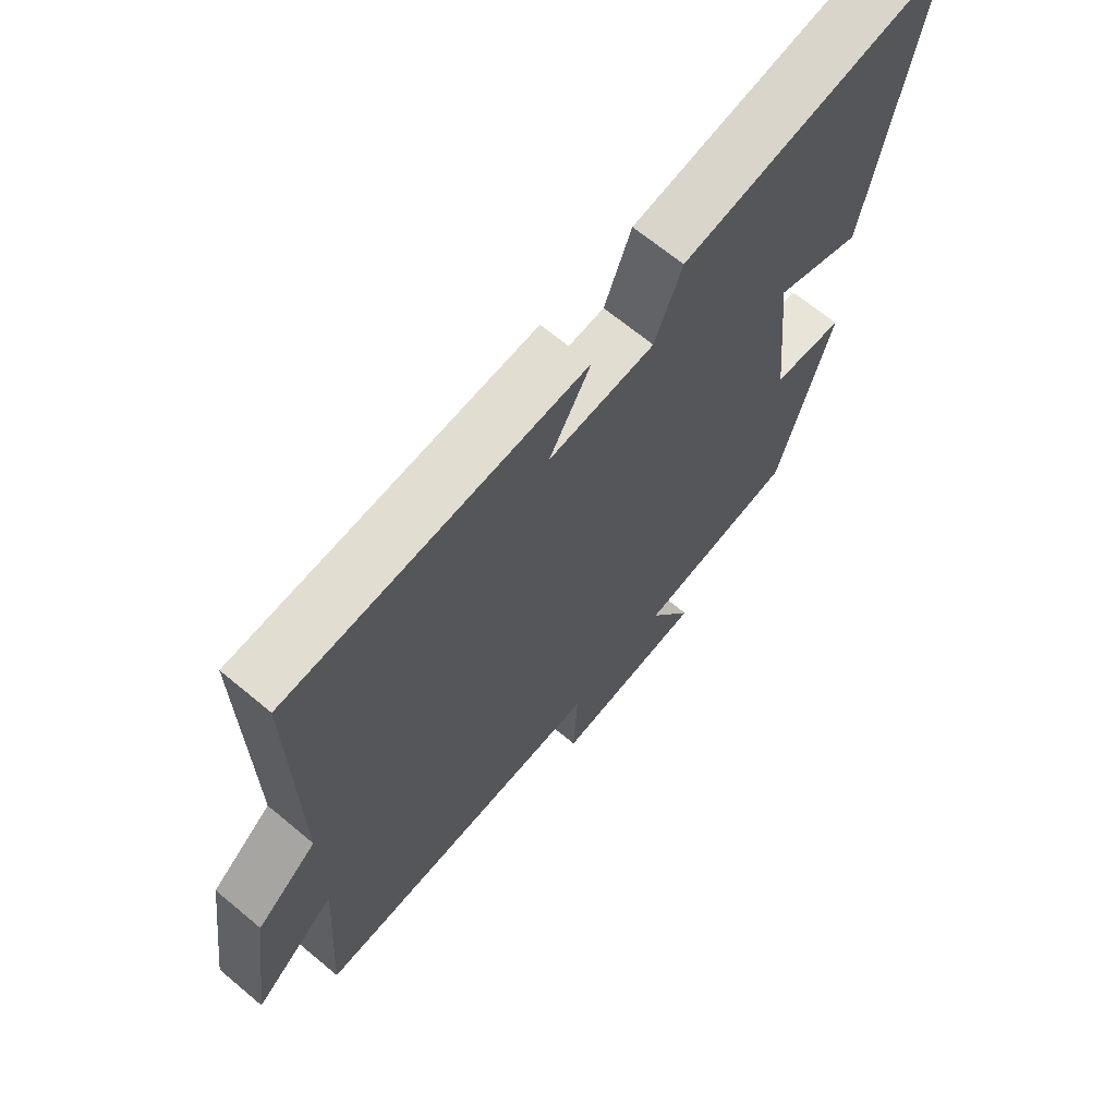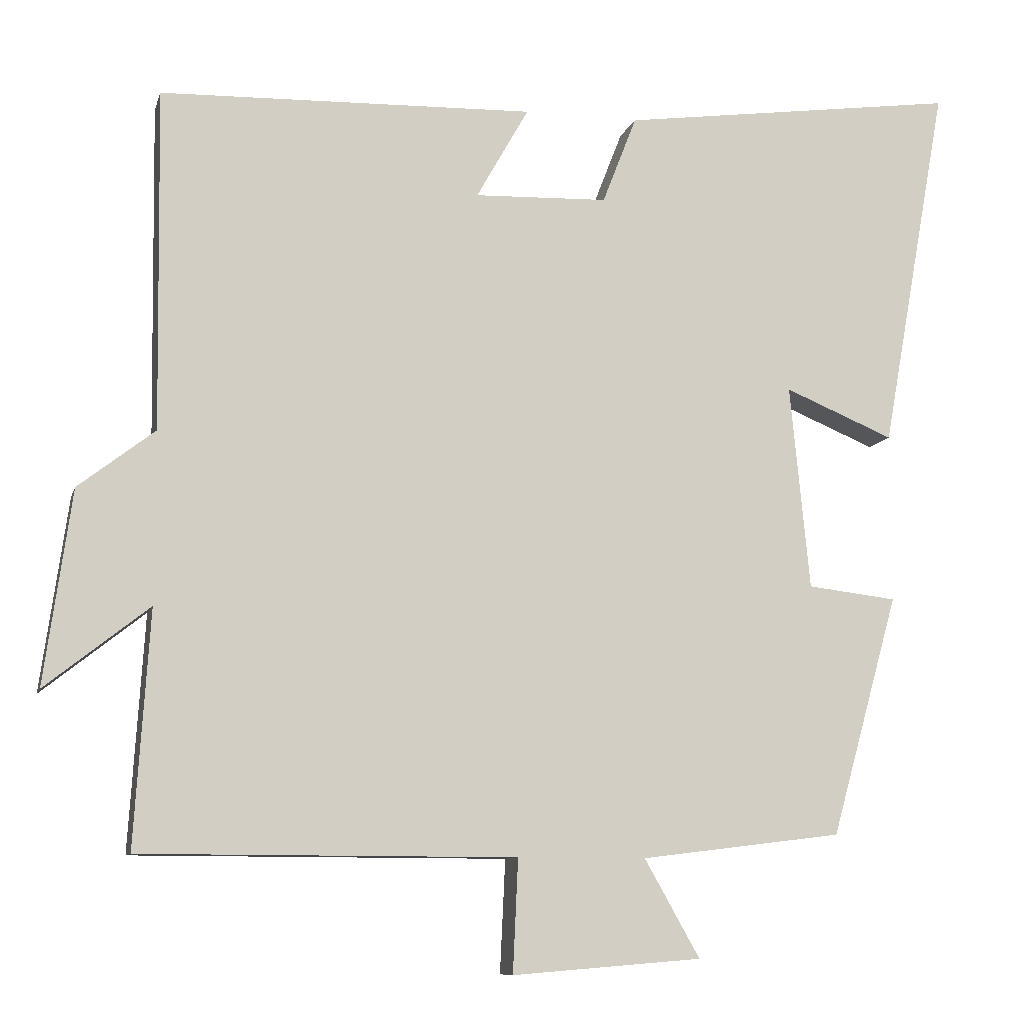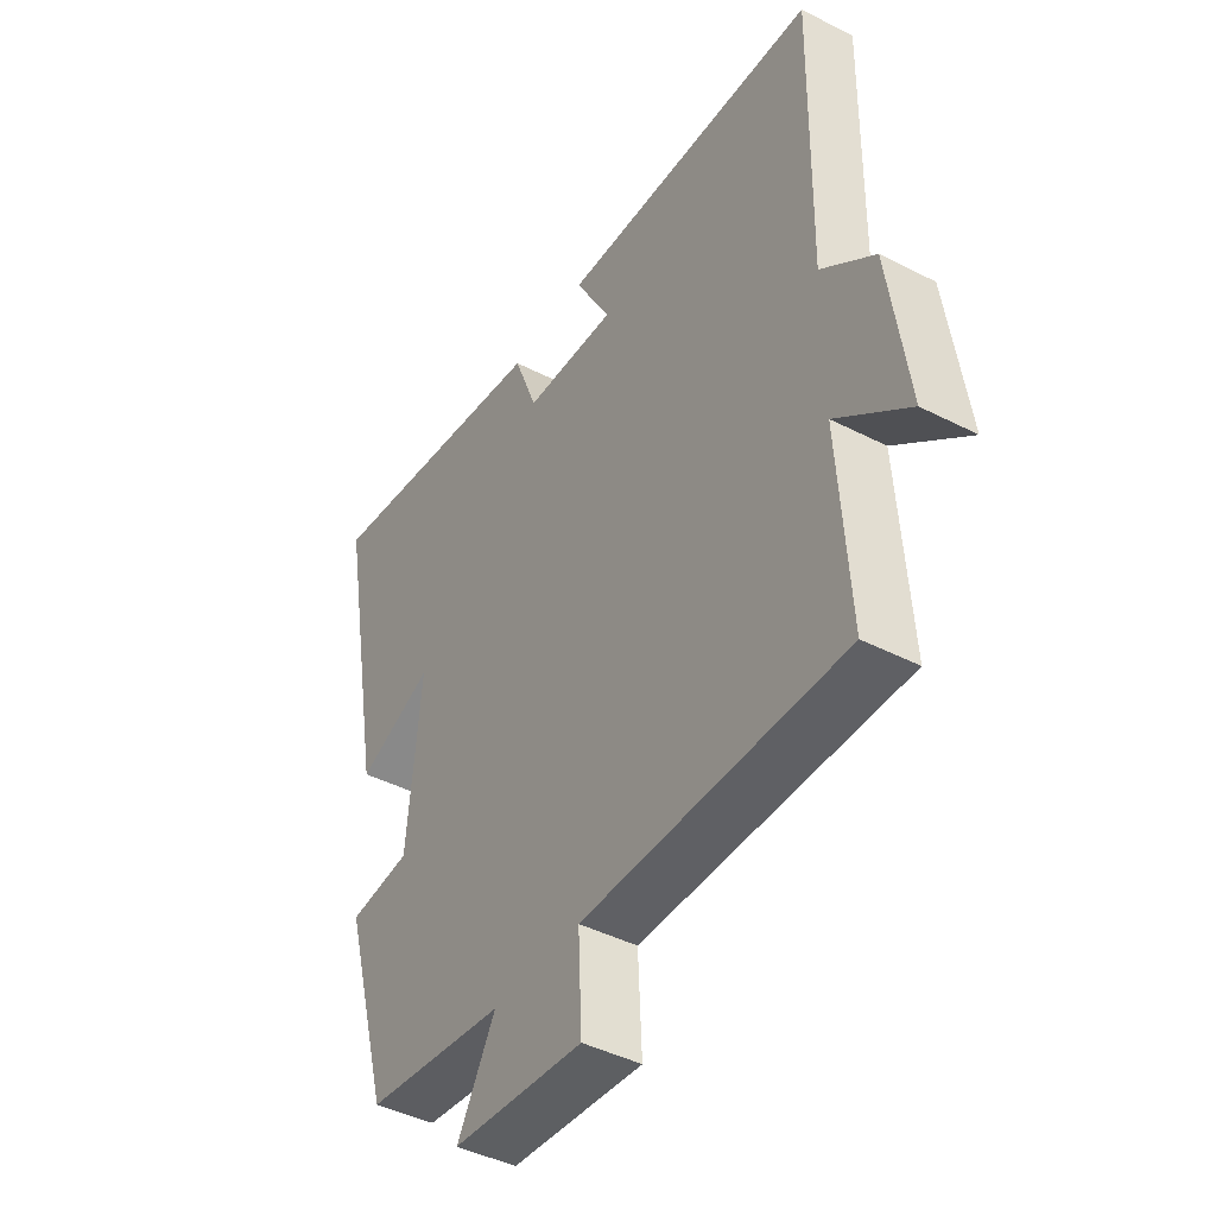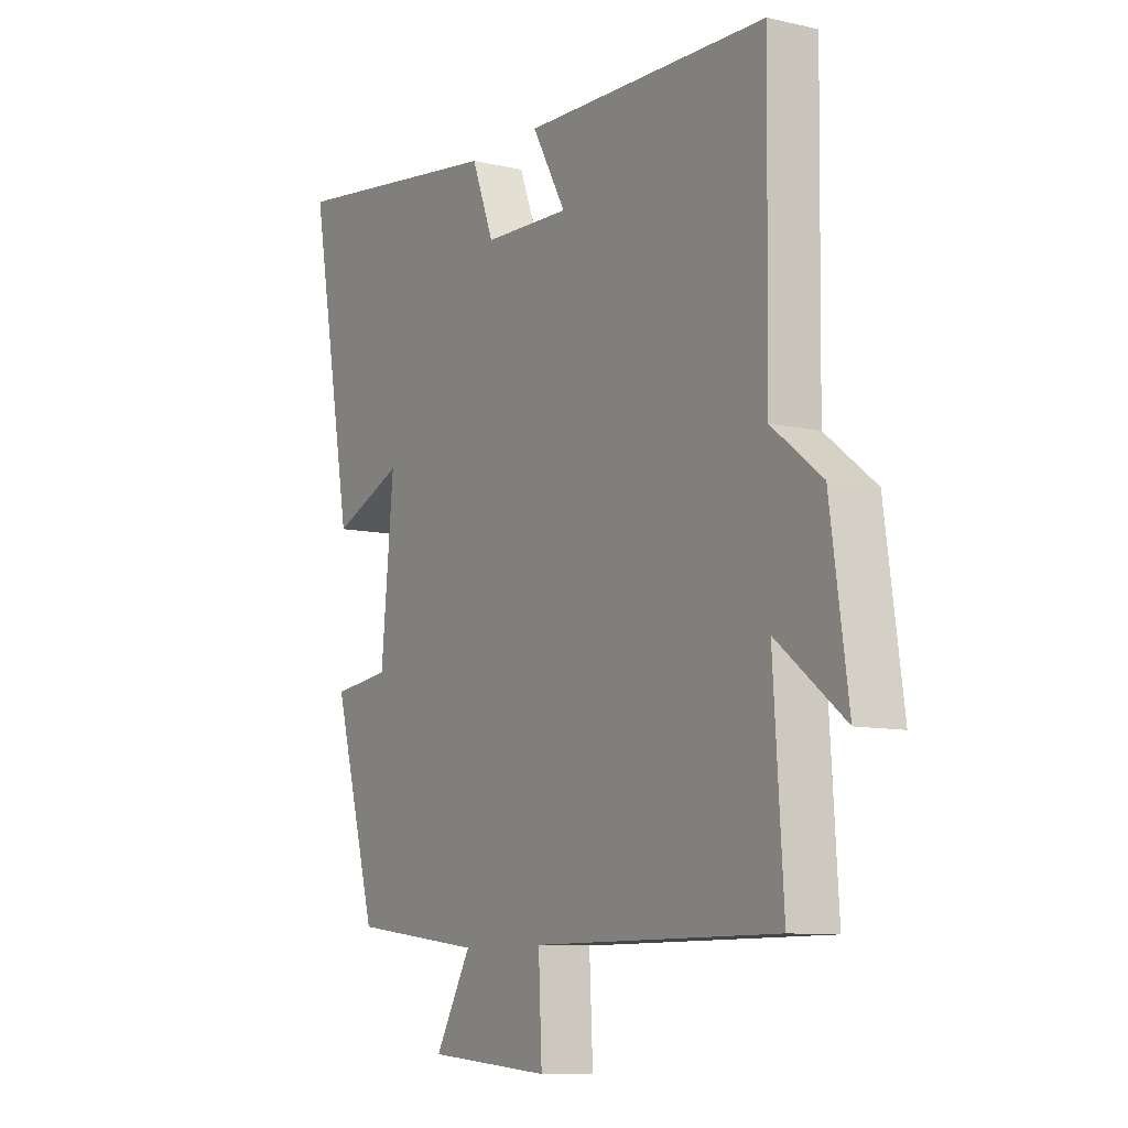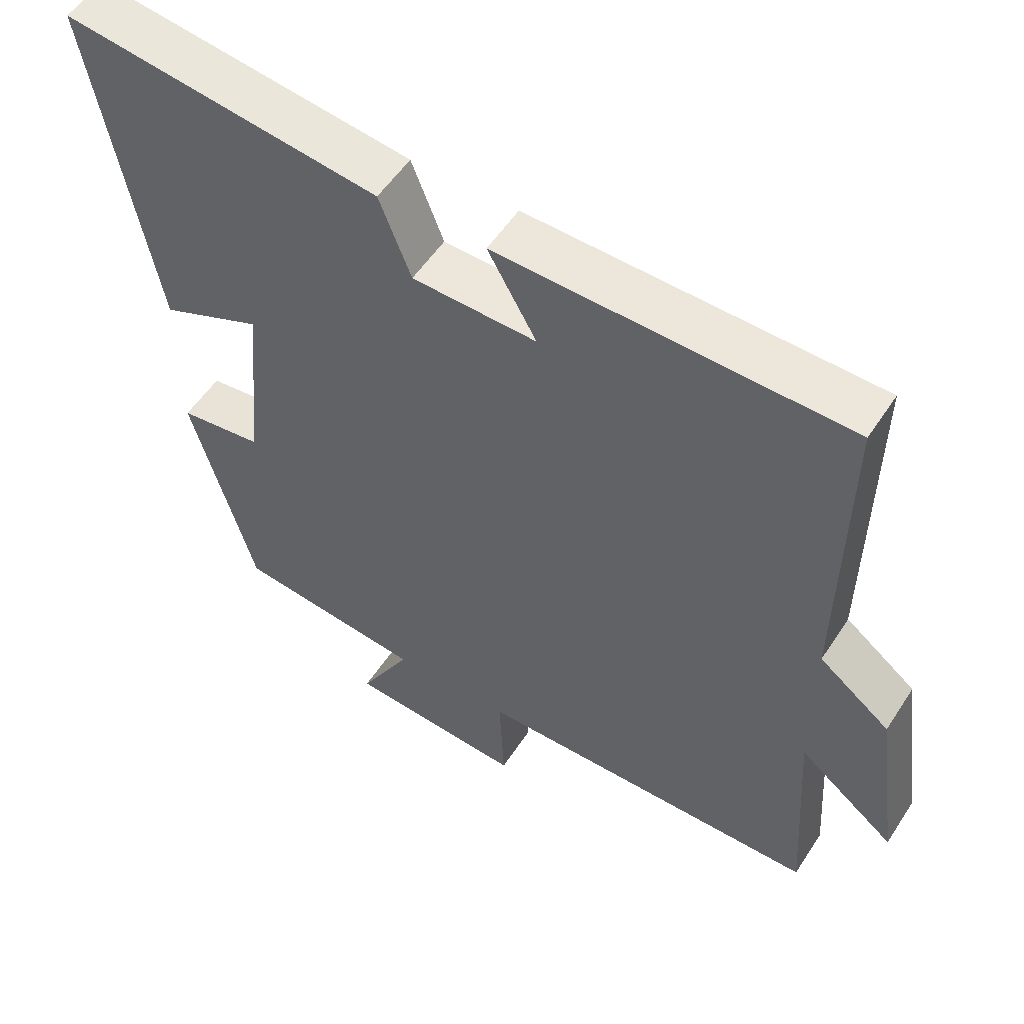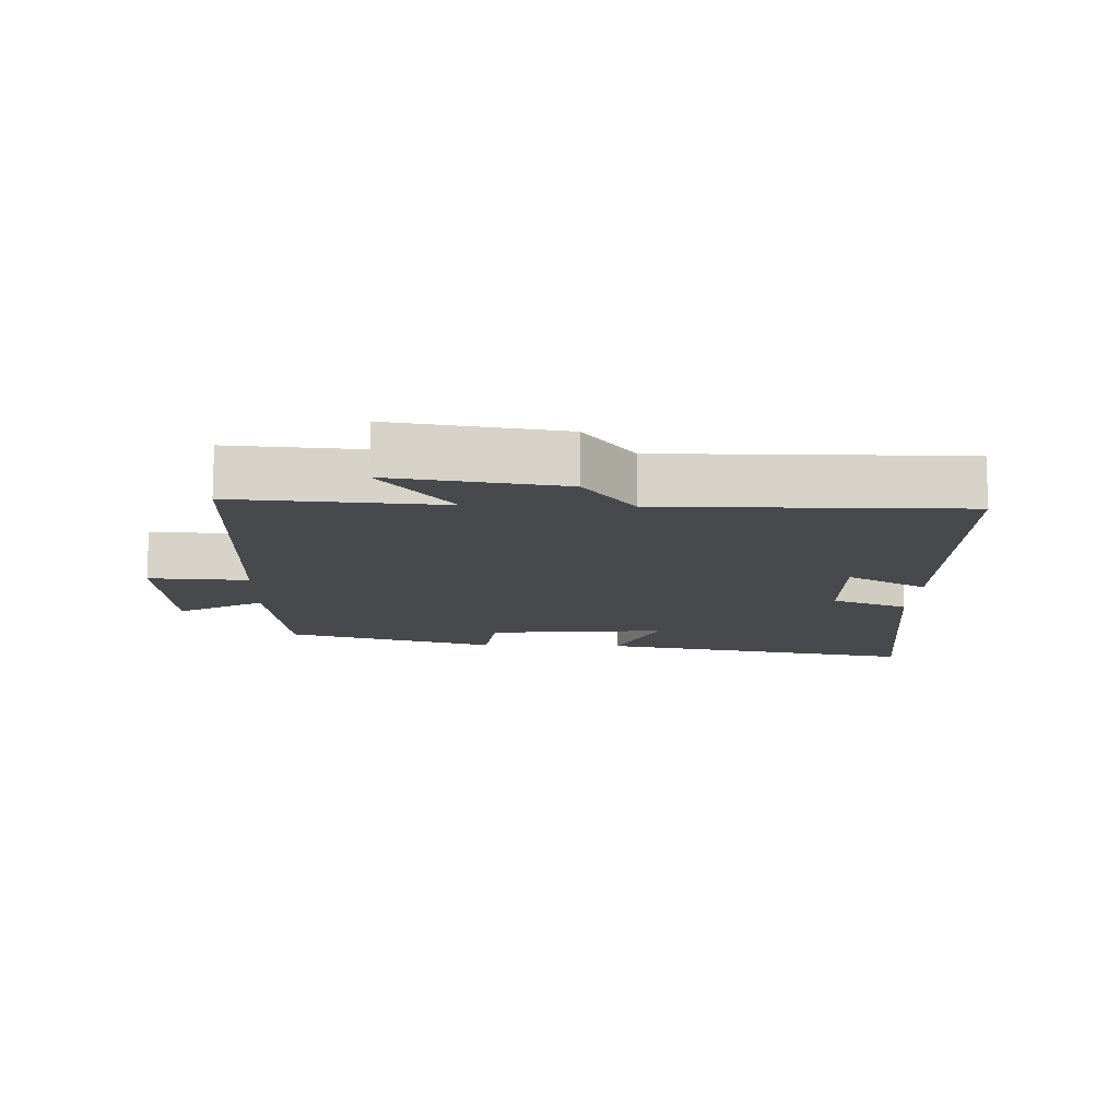
<metadata>
{"format":"obj","ext":"obj","renderer":"f3d","projection":"perspective","resolution":1024,"background":"white","views":[{"elev":66.9,"azim":-50.1,"up":"+Z"},{"elev":-9.5,"azim":-13.9,"up":"+Z"},{"elev":-43.3,"azim":-121.3,"up":"+Z"},{"elev":-9.3,"azim":-121.2,"up":"+Z"},{"elev":53.8,"azim":-147.6,"up":"+Z"},{"elev":-12.4,"azim":-92.2,"up":"+Y"}]}
</metadata>
<code>
v -0.52 0.07 -0.499
v -0.5 0.07 -0.189
v -0.637 0.07 -0.297
v -0.601 0.07 -0.041
v -0.5 0.07 0.037
v -0.506 0.07 0.486
v -0.012 0.07 0.5
v -0.081 0.07 0.378
v 0.095 0.07 0.384
v 0.14 0.07 0.5
v 0.588 0.07 0.561
v 0.5 0.07 0.075
v 0.356 0.07 0.135
v 0.382 0.07 -0.135
v 0.5 0.07 -0.149
v 0.411 0.07 -0.467
v 0.145 0.07 -0.5
v 0.218 0.07 -0.629
v -0.032 0.07 -0.649
v -0.025 0.07 -0.5
v -0.52 0 -0.499
v -0.5 0 -0.189
v -0.637 0 -0.297
v -0.601 0 -0.041
v -0.5 0 0.037
v -0.506 0 0.486
v -0.012 0 0.5
v -0.081 0 0.378
v 0.095 0 0.384
v 0.14 0 0.5
v 0.588 0 0.561
v 0.5 0 0.075
v 0.356 0 0.135
v 0.382 0 -0.135
v 0.5 0 -0.149
v 0.411 0 -0.467
v 0.145 0 -0.5
v 0.218 0 -0.629
v -0.032 0 -0.649
v -0.025 0 -0.5
f 17 18 19 20
f 17 20 1 2
f 14 15 16 17
f 13 14 17 2
f 10 11 12 13
f 9 10 13
f 8 9 13 2
f 5 6 7 8
f 5 8 2 3
f 3 4 5
f 40 39 38 37
f 22 21 40 37
f 37 36 35 34
f 22 37 34 33
f 33 32 31 30
f 33 30 29
f 22 33 29 28
f 28 27 26 25
f 23 22 28 25
f 25 24 23
f 1 21 22 2
f 2 22 23 3
f 3 23 24 4
f 4 24 25 5
f 5 25 26 6
f 6 26 27 7
f 7 27 28 8
f 8 28 29 9
f 9 29 30 10
f 10 30 31 11
f 11 31 32 12
f 12 32 33 13
f 13 33 34 14
f 14 34 35 15
f 15 35 36 16
f 16 36 37 17
f 17 37 38 18
f 18 38 39 19
f 19 39 40 20
f 20 40 21 1

</code>
